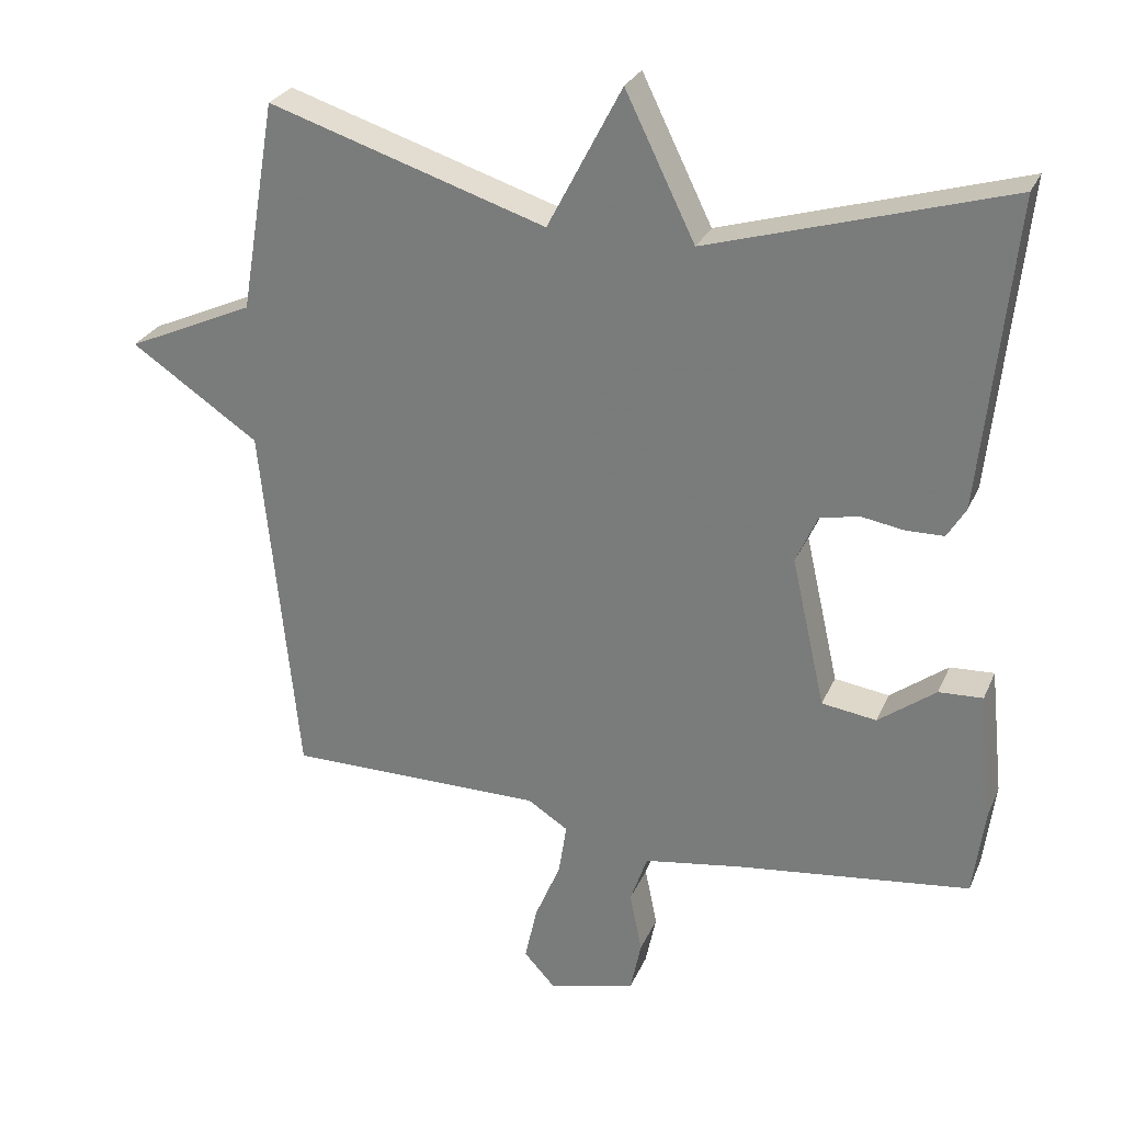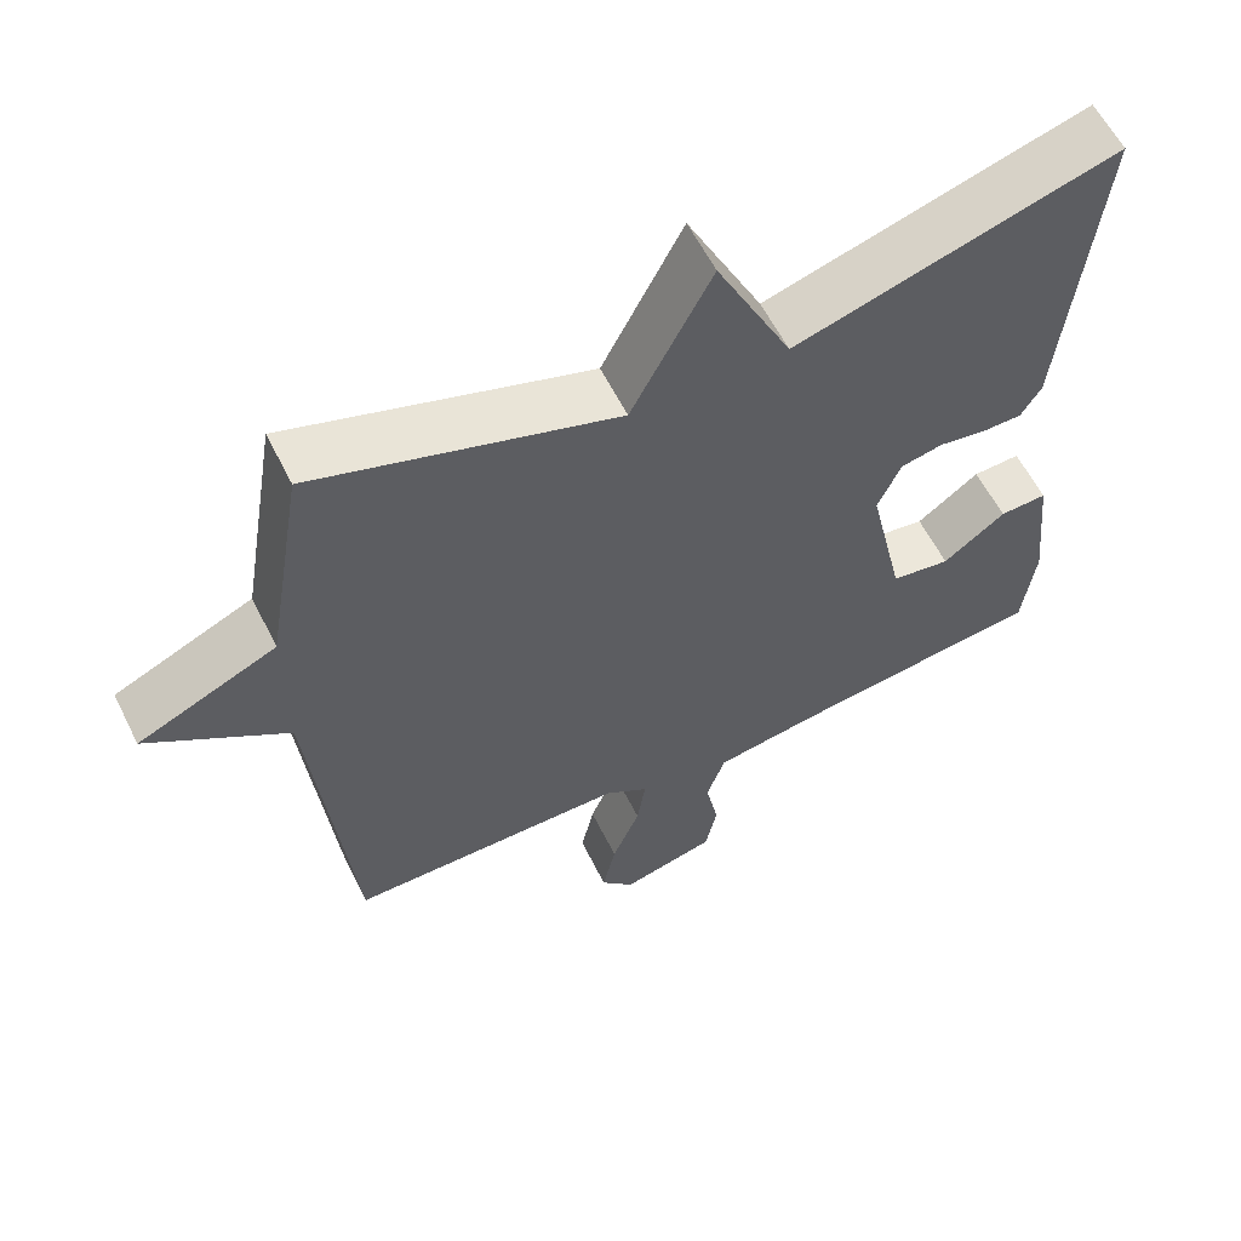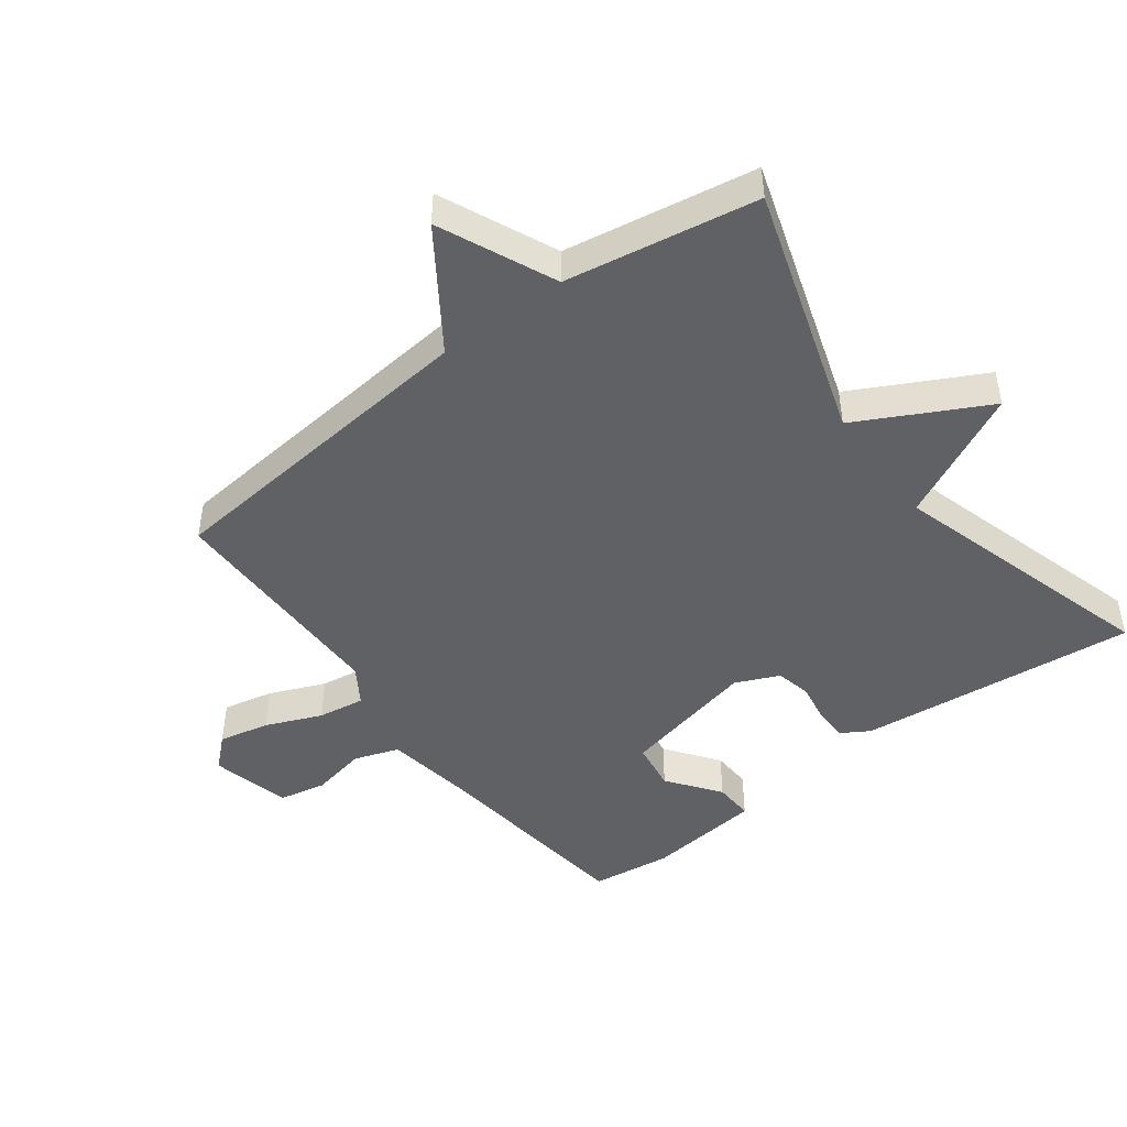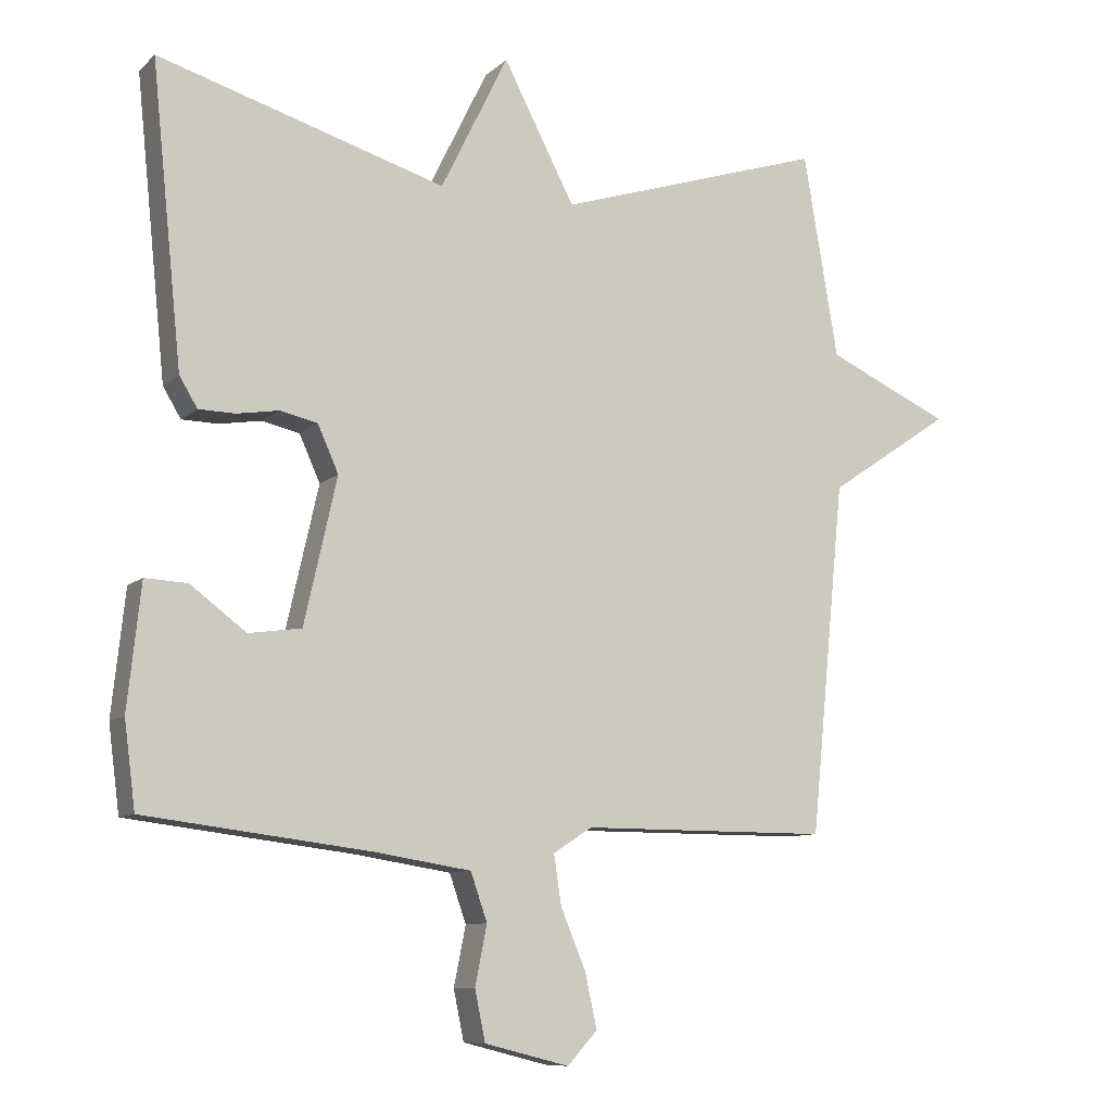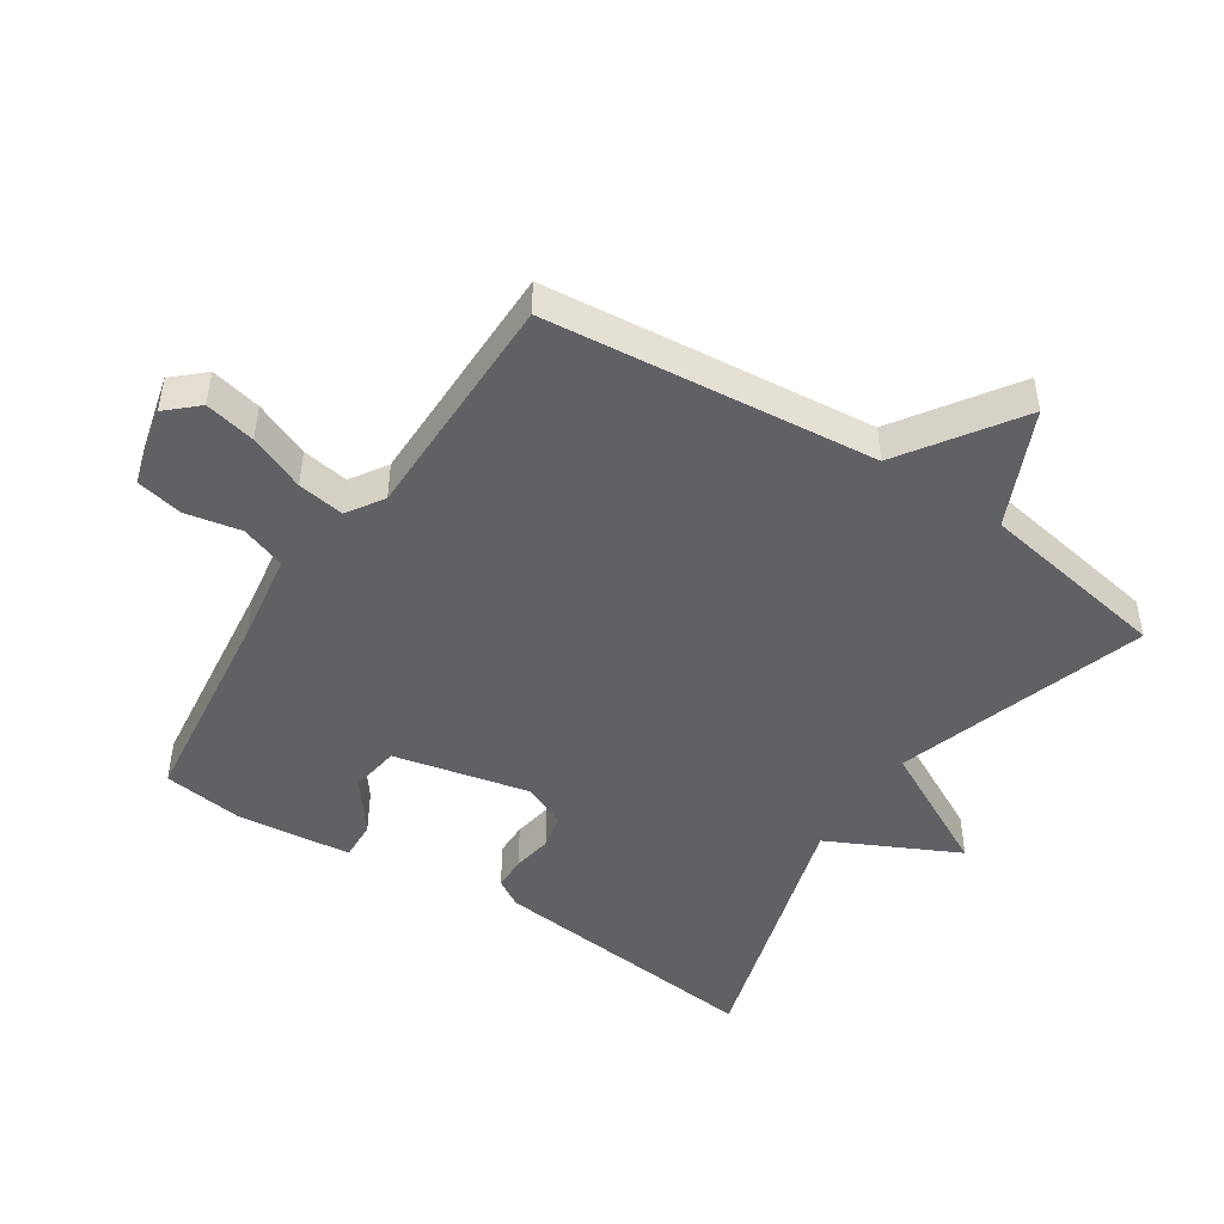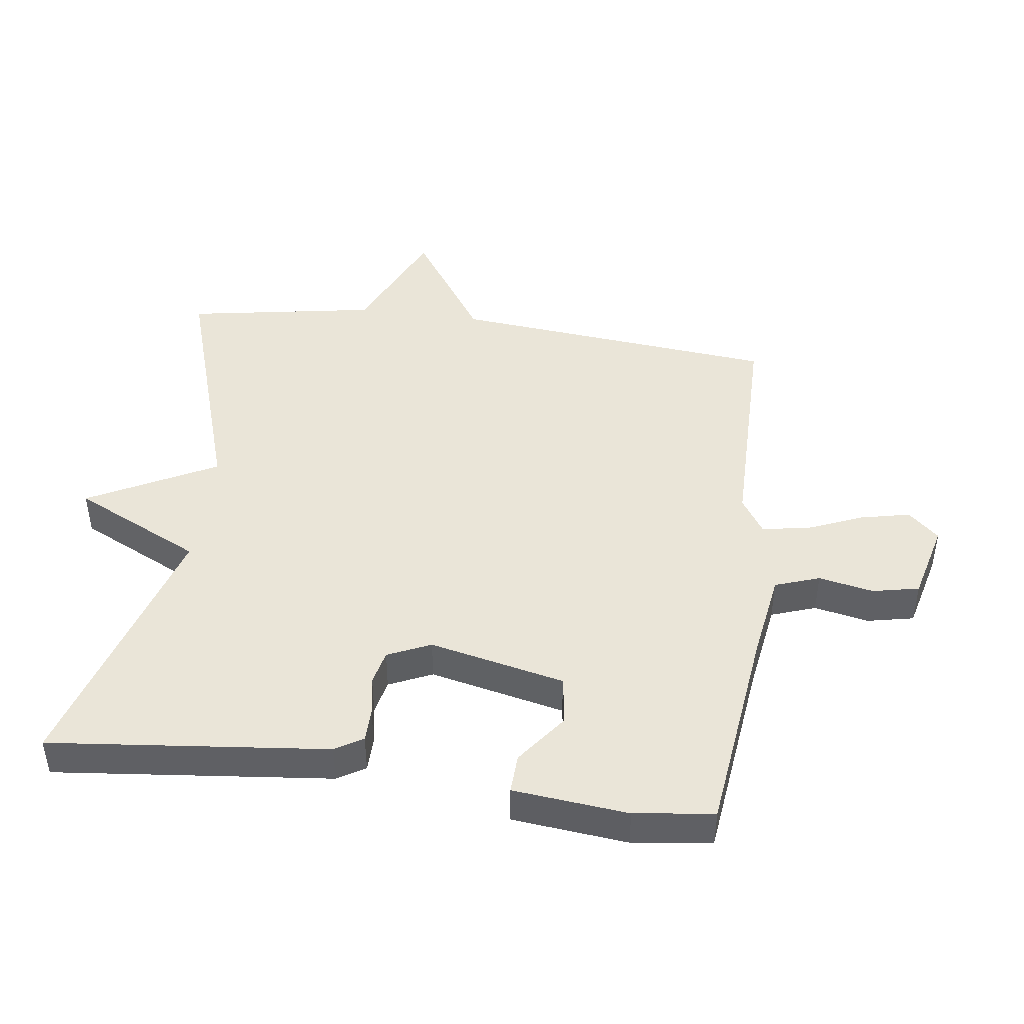
<metadata>
{"format":"obj","ext":"obj","renderer":"f3d","projection":"perspective","resolution":1024,"background":"white","views":[{"elev":27.6,"azim":20.1,"up":"+Z"},{"elev":59.3,"azim":-26.4,"up":"+Z"},{"elev":-46.7,"azim":-53.2,"up":"+Y"},{"elev":-9.4,"azim":154.1,"up":"+Z"},{"elev":-47.1,"azim":-123.3,"up":"+Y"},{"elev":44.9,"azim":97.5,"up":"+Y"}]}
</metadata>
<code>
v 0.5 0.07 0.5
v 0.456 0.07 0.071
v 0.43 0.07 0.028
v 0.378 0.07 0.027
v 0.317 0.07 0.037
v 0.263 0.07 0.025
v 0.233 0.07 -0.042
v 0.28 0.07 -0.251
v 0.356 0.07 -0.262
v 0.436 0.07 -0.202
v 0.497 0.07 -0.199
v 0.516 0.07 -0.377
v 0.5 0.07 -0.5
v 0.176 0.07 -0.54
v 0.037 0.07 -0.562
v 0.013 0.07 -0.631
v 0.03 0.07 -0.716
v 0.015 0.07 -0.788
v -0.107 0.07 -0.819
v -0.15 0.07 -0.772
v -0.133 0.07 -0.694
v -0.097 0.07 -0.608
v -0.086 0.07 -0.536
v -0.142 0.07 -0.5
v -0.5 0.07 -0.5
v -0.55 0.07 0.006
v -0.728 0.07 0.126
v -0.55 0.07 0.206
v -0.5 0.07 0.5
v -0.114 0.07 0.377
v -0.011 0.07 0.575
v 0.086 0.07 0.377
v 0.5 0 0.5
v 0.456 0 0.071
v 0.43 0 0.028
v 0.378 0 0.027
v 0.317 0 0.037
v 0.263 0 0.025
v 0.233 0 -0.042
v 0.28 0 -0.251
v 0.356 0 -0.262
v 0.436 0 -0.202
v 0.497 0 -0.199
v 0.516 0 -0.377
v 0.5 0 -0.5
v 0.176 0 -0.54
v 0.037 0 -0.562
v 0.013 0 -0.631
v 0.03 0 -0.716
v 0.015 0 -0.788
v -0.107 0 -0.819
v -0.15 0 -0.772
v -0.133 0 -0.694
v -0.097 0 -0.608
v -0.086 0 -0.536
v -0.142 0 -0.5
v -0.5 0 -0.5
v -0.55 0 0.006
v -0.728 0 0.126
v -0.55 0 0.206
v -0.5 0 0.5
v -0.114 0 0.377
v -0.011 0 0.575
v 0.086 0 0.377
f 30 31 32
f 28 29 30
f 28 30 32
f 27 28 32
f 26 27 32
f 26 32 1
f 25 26 1
f 24 25 1
f 20 21 22
f 19 20 22
f 18 19 22
f 17 18 22
f 16 17 22
f 15 16 22 23
f 14 15 23 24
f 12 13 14
f 11 12 14
f 10 11 14
f 9 10 14
f 8 9 14 24
f 3 4 5
f 2 3 5
f 1 2 5
f 1 5 6
f 24 1 6
f 7 8 24
f 6 7 24
f 64 63 62
f 62 61 60
f 64 62 60
f 64 60 59
f 64 59 58
f 33 64 58
f 33 58 57
f 33 57 56
f 54 53 52
f 54 52 51
f 54 51 50
f 54 50 49
f 54 49 48
f 55 54 48 47
f 56 55 47 46
f 46 45 44
f 46 44 43
f 46 43 42
f 46 42 41
f 56 46 41 40
f 37 36 35
f 37 35 34
f 37 34 33
f 38 37 33
f 38 33 56
f 56 40 39
f 56 39 38
f 1 33 34 2
f 2 34 35 3
f 3 35 36 4
f 4 36 37 5
f 5 37 38 6
f 6 38 39 7
f 7 39 40 8
f 8 40 41 9
f 9 41 42 10
f 10 42 43 11
f 11 43 44 12
f 12 44 45 13
f 13 45 46 14
f 14 46 47 15
f 15 47 48 16
f 16 48 49 17
f 17 49 50 18
f 18 50 51 19
f 19 51 52 20
f 20 52 53 21
f 21 53 54 22
f 22 54 55 23
f 23 55 56 24
f 24 56 57 25
f 25 57 58 26
f 26 58 59 27
f 27 59 60 28
f 28 60 61 29
f 29 61 62 30
f 30 62 63 31
f 31 63 64 32
f 32 64 33 1

</code>
